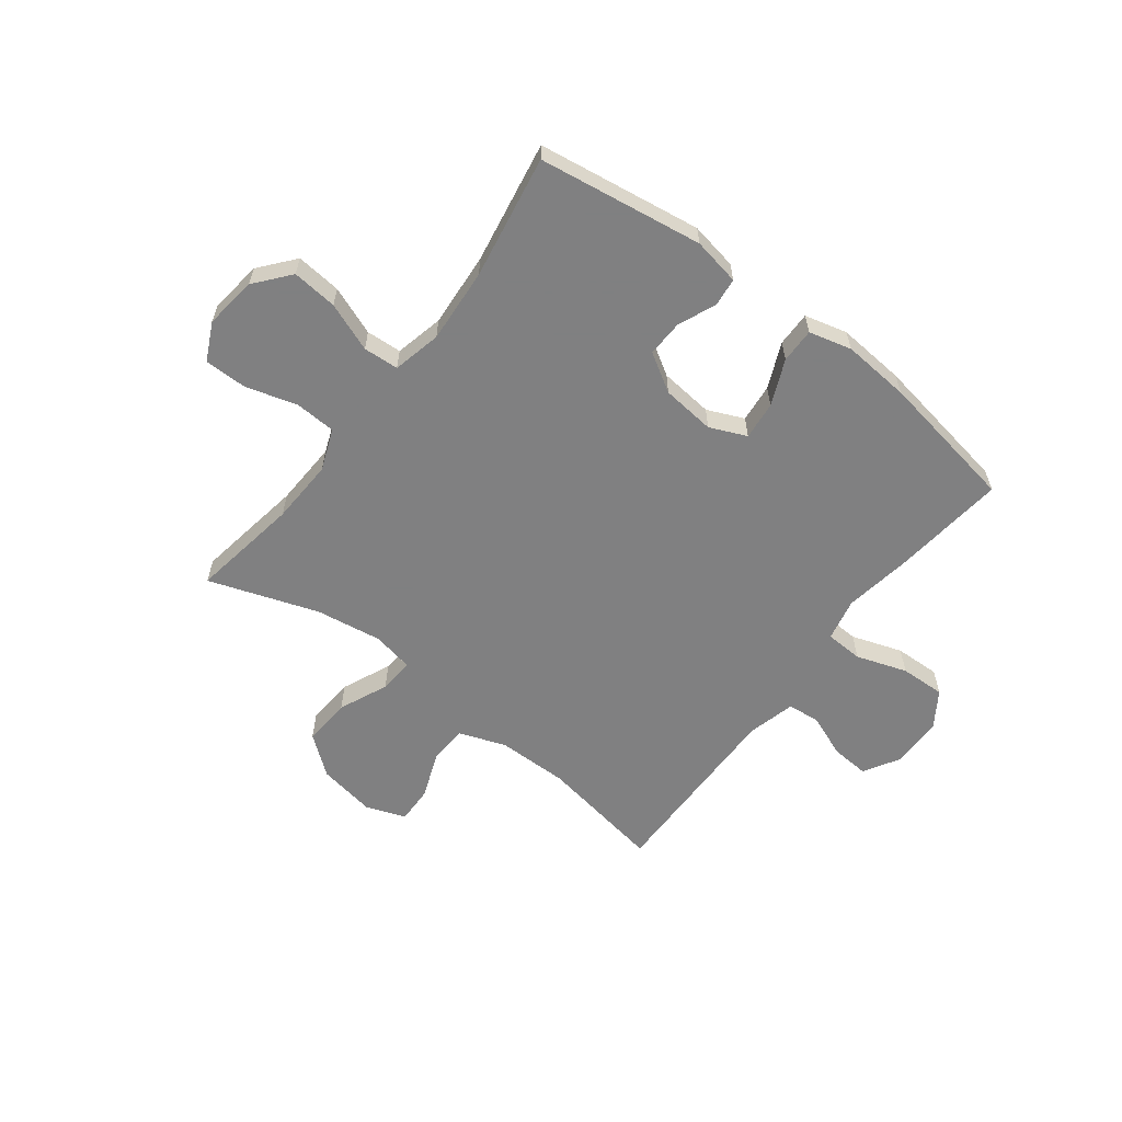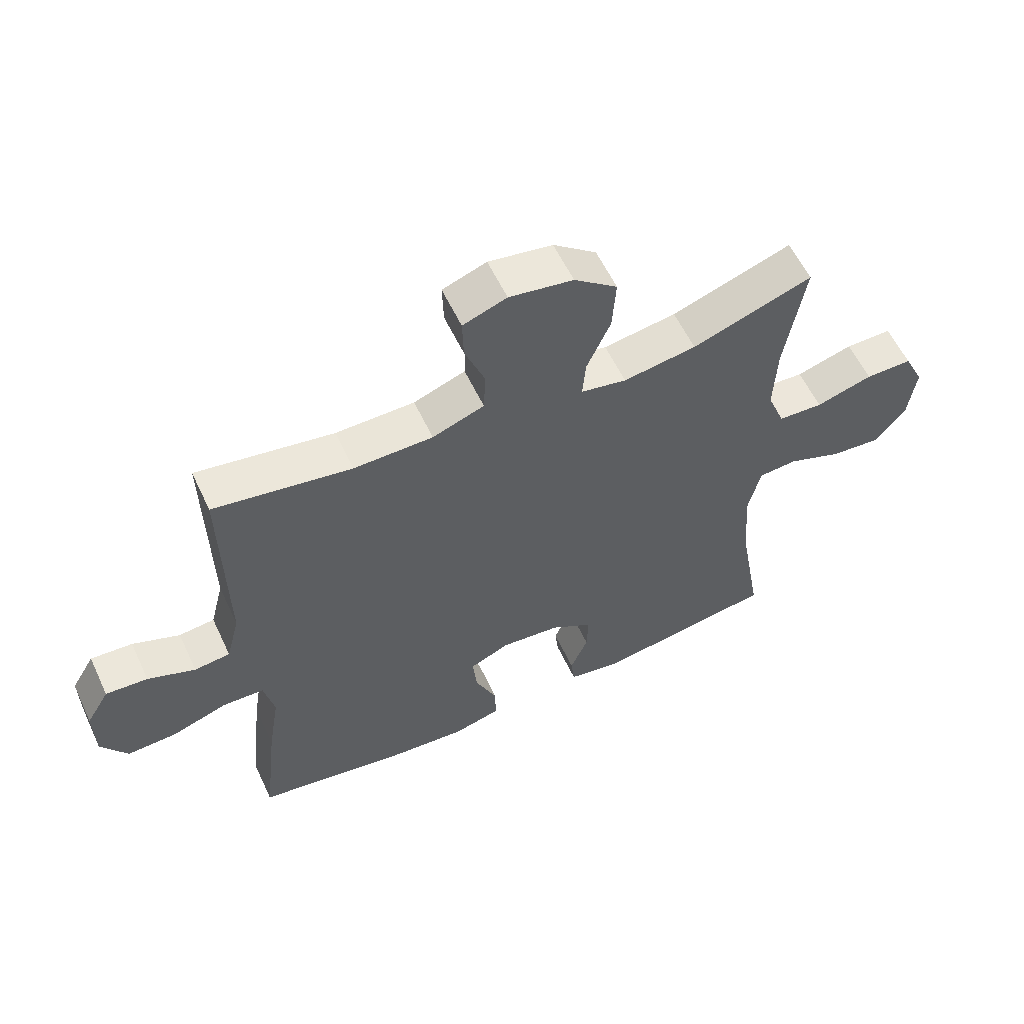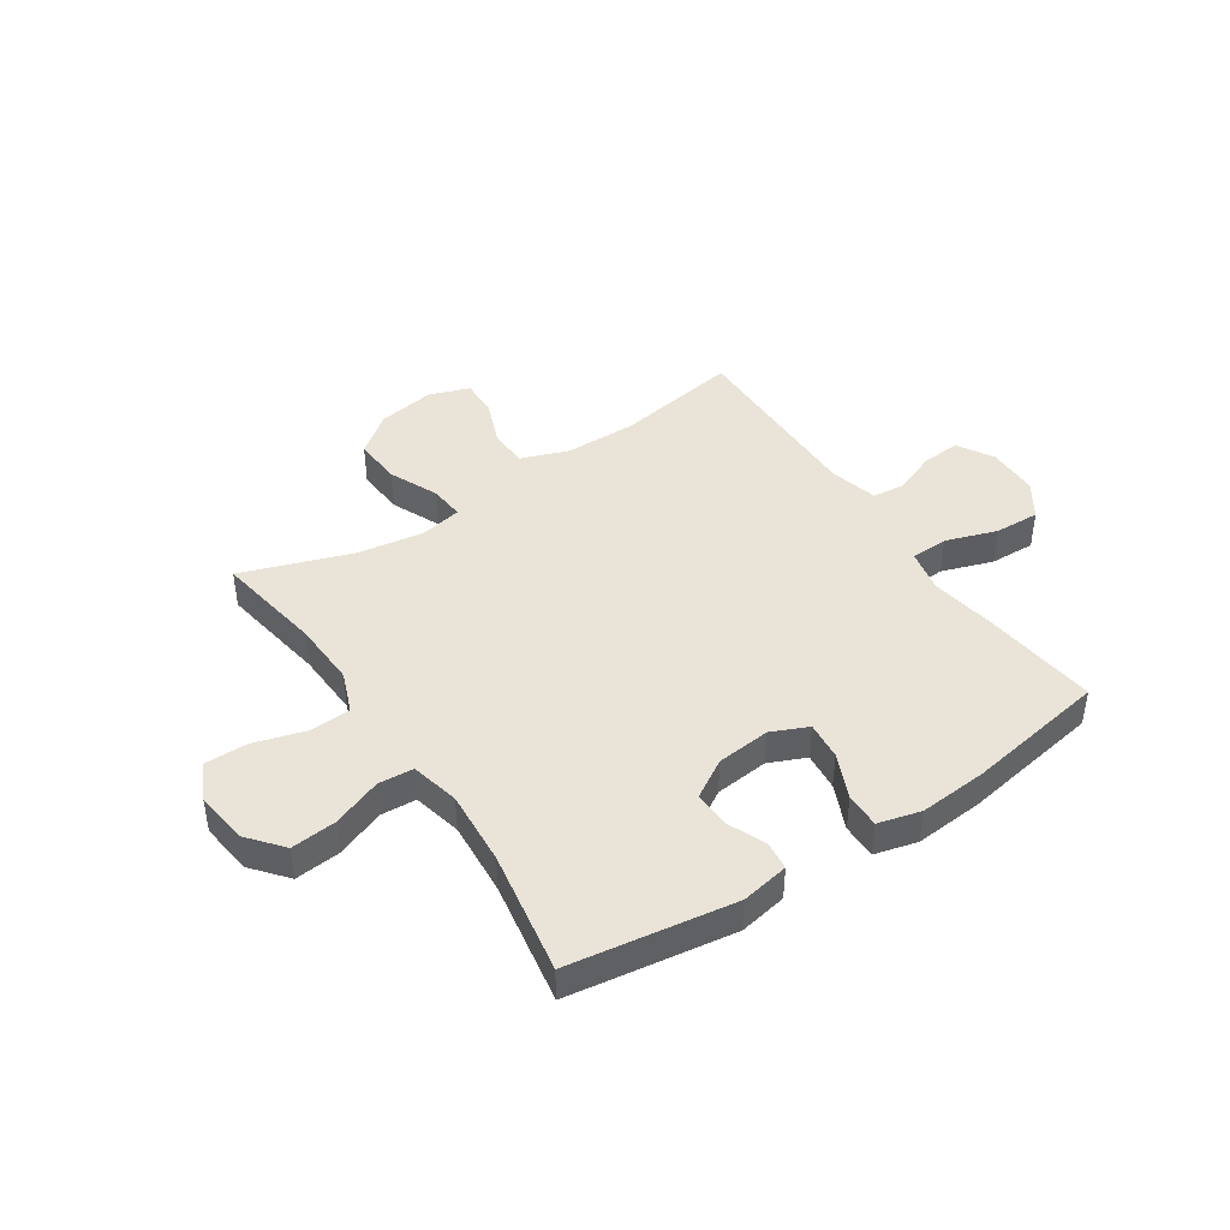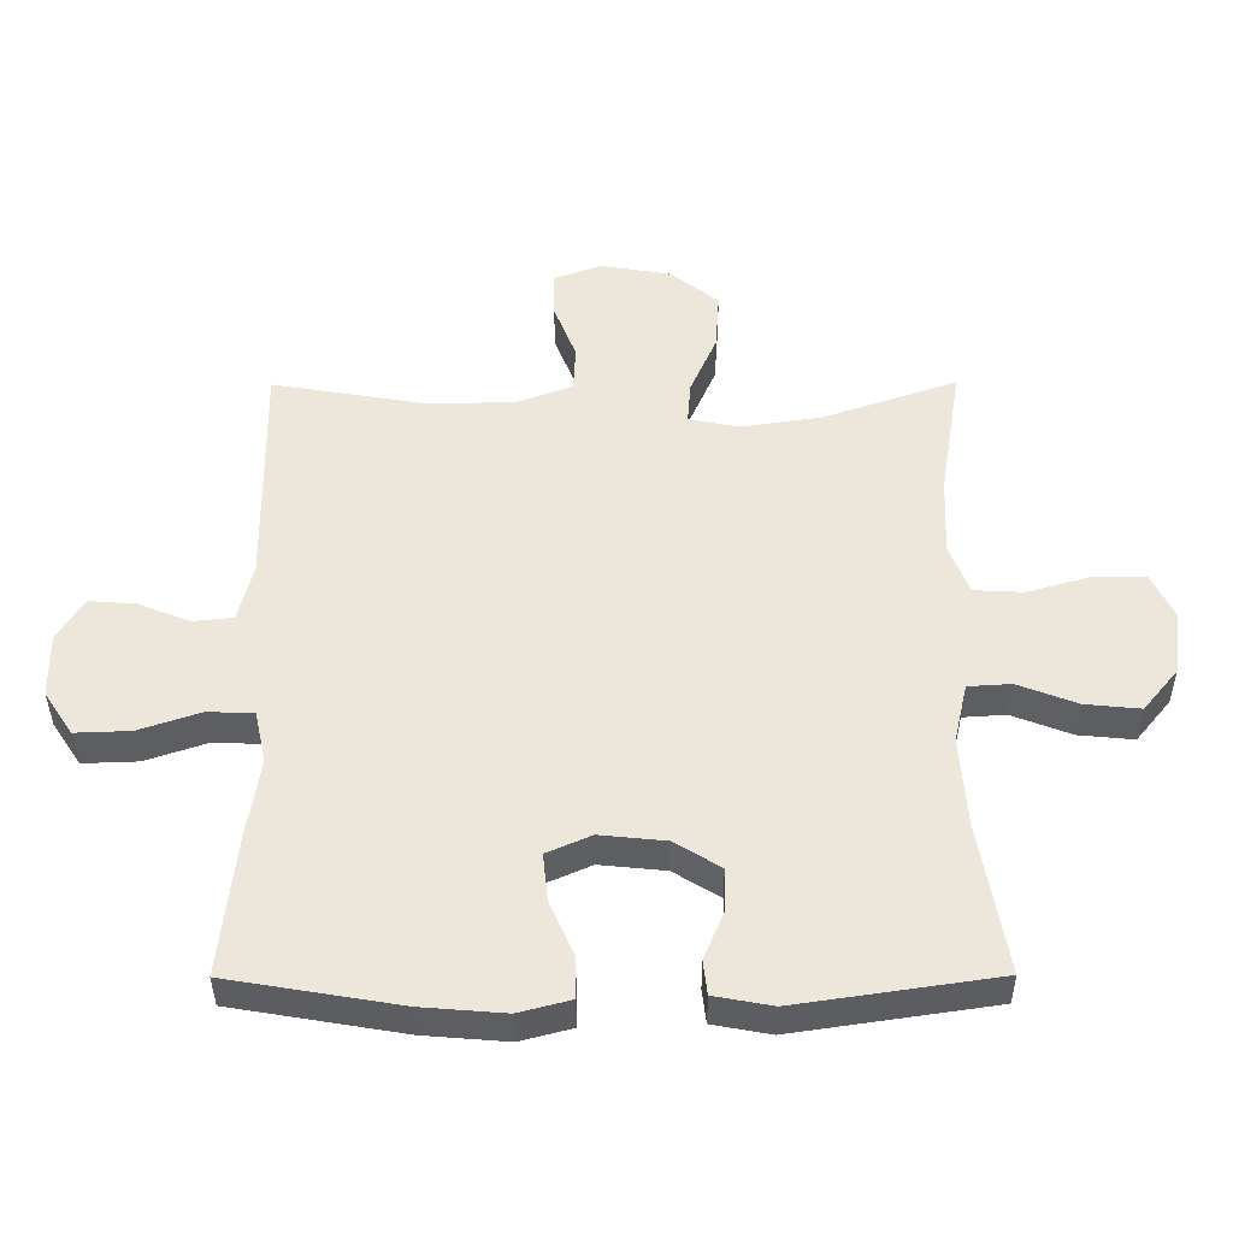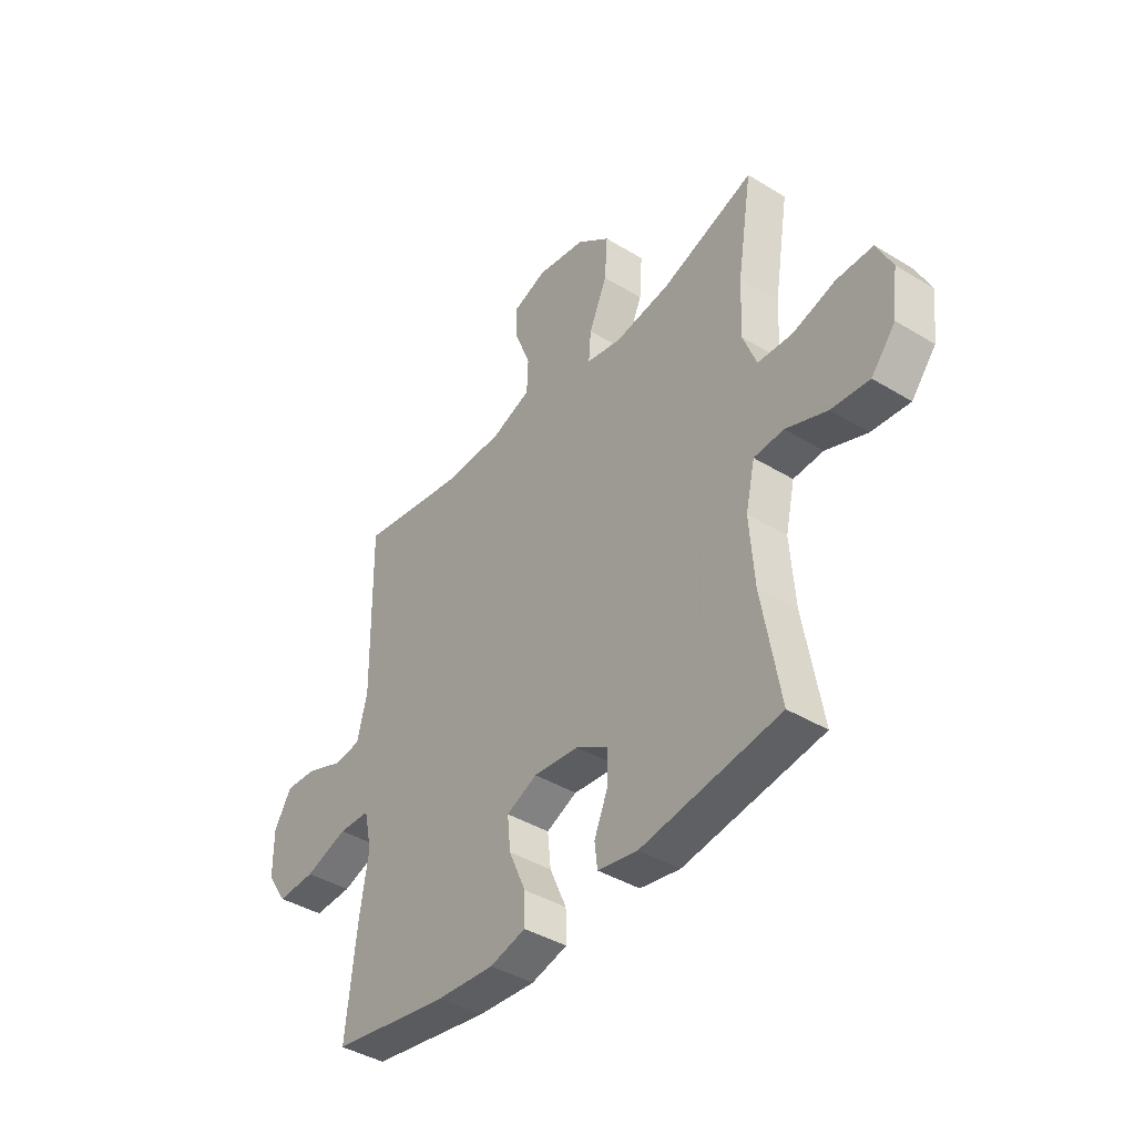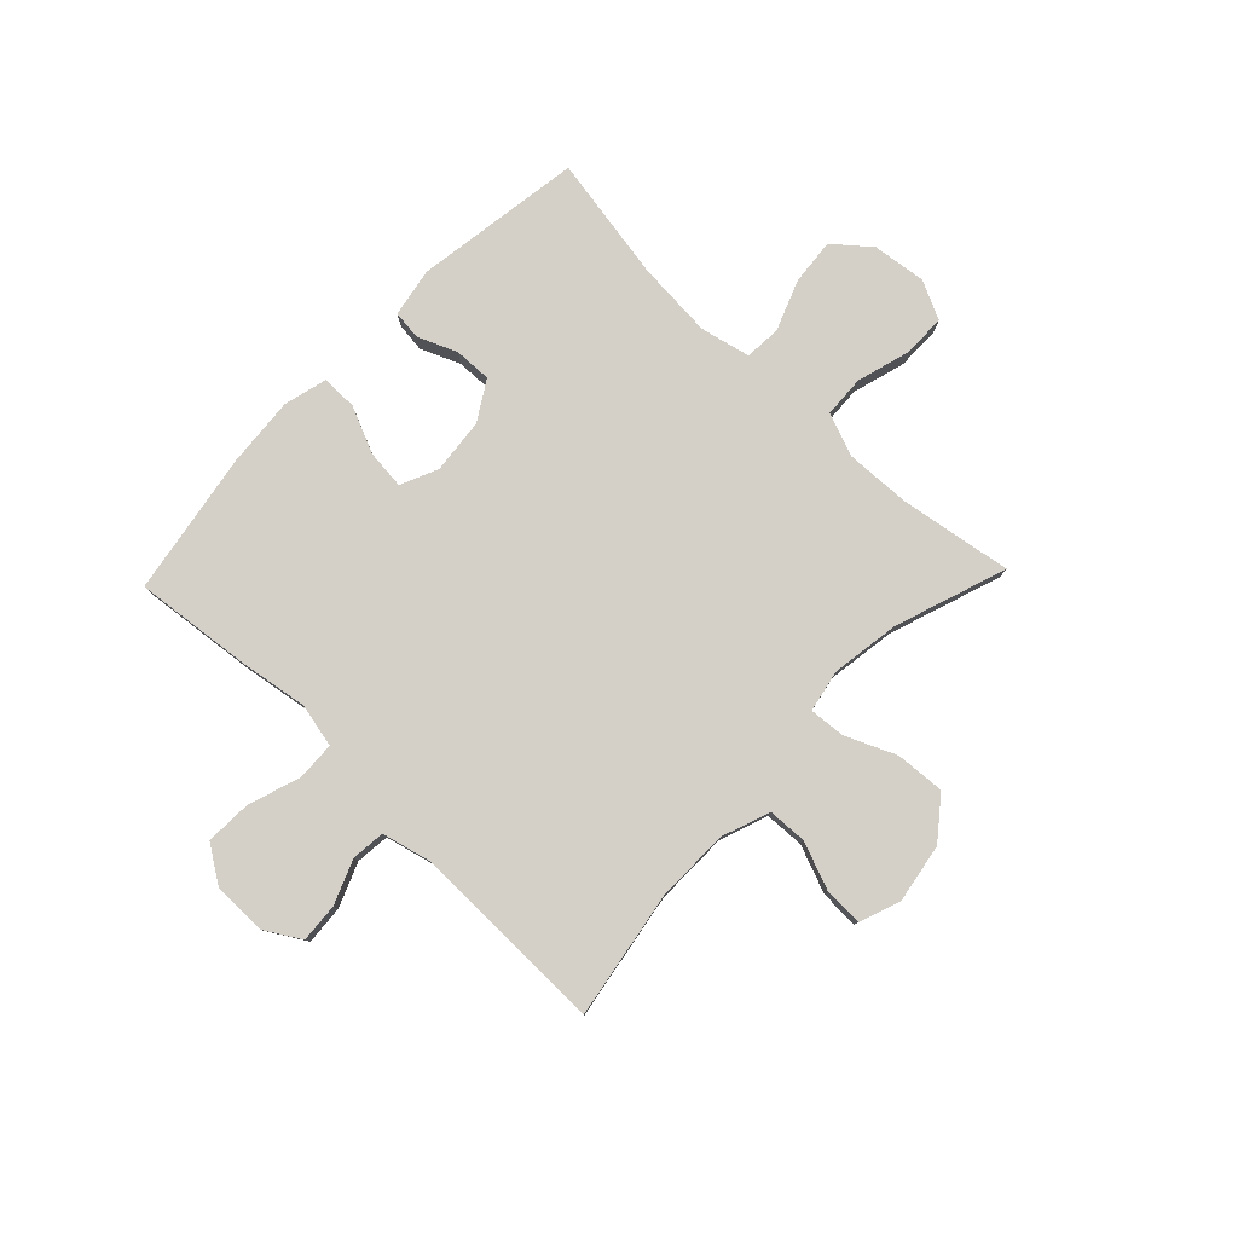
<metadata>
{"format":"obj","ext":"obj","renderer":"f3d","projection":"perspective","resolution":1024,"background":"white","views":[{"elev":-60.0,"azim":142.6,"up":"+Y"},{"elev":58.4,"azim":-25.1,"up":"+Z"},{"elev":43.0,"azim":146.4,"up":"+Y"},{"elev":-38.2,"azim":0.3,"up":"+Z"},{"elev":-41.0,"azim":53.4,"up":"+Z"},{"elev":79.9,"azim":-46.2,"up":"+Y"}]}
</metadata>
<code>
v 0.5 0.07 -0.5
v 0.203 0.07 -0.544
v 0.117 0.07 -0.528
v 0.111 0.07 -0.477
v 0.14 0.07 -0.408
v 0.142 0.07 -0.342
v 0.073 0.07 -0.3
v -0.024 0.07 -0.29
v -0.09 0.07 -0.319
v -0.083 0.07 -0.388
v -0.047 0.07 -0.47
v -0.046 0.07 -0.533
v -0.123 0.07 -0.553
v -0.246 0.07 -0.543
v -0.5 0.07 -0.5
v -0.477 0.07 -0.292
v -0.458 0.07 -0.172
v -0.475 0.07 -0.095
v -0.543 0.07 -0.092
v -0.635 0.07 -0.123
v -0.717 0.07 -0.126
v -0.76 0.07 -0.061
v -0.761 0.07 0.033
v -0.723 0.07 0.097
v -0.654 0.07 0.092
v -0.576 0.07 0.061
v -0.517 0.07 0.067
v -0.495 0.07 0.154
v -0.5 0.07 0.5
v -0.274 0.07 0.462
v -0.144 0.07 0.463
v -0.059 0.07 0.494
v -0.056 0.07 0.563
v -0.089 0.07 0.648
v -0.091 0.07 0.716
v -0.019 0.07 0.742
v 0.086 0.07 0.724
v 0.157 0.07 0.668
v 0.151 0.07 0.581
v 0.112 0.07 0.492
v 0.107 0.07 0.429
v 0.182 0.07 0.414
v 0.302 0.07 0.432
v 0.5 0.07 0.5
v 0.468 0.07 0.303
v 0.463 0.07 0.186
v 0.492 0.07 0.111
v 0.566 0.07 0.107
v 0.659 0.07 0.134
v 0.736 0.07 0.134
v 0.769 0.07 0.066
v 0.757 0.07 -0.029
v 0.705 0.07 -0.092
v 0.623 0.07 -0.084
v 0.535 0.07 -0.05
v 0.471 0.07 -0.054
v 0.451 0.07 -0.142
v 0.461 0.07 -0.277
v 0.5 0 -0.5
v 0.203 0 -0.544
v 0.117 0 -0.528
v 0.111 0 -0.477
v 0.14 0 -0.408
v 0.142 0 -0.342
v 0.073 0 -0.3
v -0.024 0 -0.29
v -0.09 0 -0.319
v -0.083 0 -0.388
v -0.047 0 -0.47
v -0.046 0 -0.533
v -0.123 0 -0.553
v -0.246 0 -0.543
v -0.5 0 -0.5
v -0.477 0 -0.292
v -0.458 0 -0.172
v -0.475 0 -0.095
v -0.543 0 -0.092
v -0.635 0 -0.123
v -0.717 0 -0.126
v -0.76 0 -0.061
v -0.761 0 0.033
v -0.723 0 0.097
v -0.654 0 0.092
v -0.576 0 0.061
v -0.517 0 0.067
v -0.495 0 0.154
v -0.5 0 0.5
v -0.274 0 0.462
v -0.144 0 0.463
v -0.059 0 0.494
v -0.056 0 0.563
v -0.089 0 0.648
v -0.091 0 0.716
v -0.019 0 0.742
v 0.086 0 0.724
v 0.157 0 0.668
v 0.151 0 0.581
v 0.112 0 0.492
v 0.107 0 0.429
v 0.182 0 0.414
v 0.302 0 0.432
v 0.5 0 0.5
v 0.468 0 0.303
v 0.463 0 0.186
v 0.492 0 0.111
v 0.566 0 0.107
v 0.659 0 0.134
v 0.736 0 0.134
v 0.769 0 0.066
v 0.757 0 -0.029
v 0.705 0 -0.092
v 0.623 0 -0.084
v 0.535 0 -0.05
v 0.471 0 -0.054
v 0.451 0 -0.142
v 0.461 0 -0.277
f 53 54 55
f 52 53 55
f 51 52 55
f 50 51 55
f 49 50 55
f 48 49 55
f 47 48 55 56
f 46 47 56 57
f 43 44 45
f 42 43 45 46
f 41 42 46 57
f 38 39 40
f 37 38 40
f 36 37 40
f 35 36 40
f 34 35 40
f 33 34 40
f 32 33 40 41
f 41 57 58
f 32 41 58
f 31 32 58
f 28 29 30
f 31 58 1
f 30 31 1
f 28 30 1
f 27 28 1
f 24 25 26
f 23 24 26
f 22 23 26
f 21 22 26
f 20 21 26
f 19 20 26
f 15 16 17
f 14 15 17
f 13 14 17
f 12 13 17
f 11 12 17
f 10 11 17
f 9 10 17 18
f 8 9 18
f 7 8 18
f 3 4 5
f 2 3 5
f 1 2 5
f 1 5 6
f 27 1 6 7
f 18 19 26 27
f 7 18 27
f 113 112 111
f 113 111 110
f 113 110 109
f 113 109 108
f 113 108 107
f 113 107 106
f 114 113 106 105
f 115 114 105 104
f 103 102 101
f 104 103 101 100
f 115 104 100 99
f 98 97 96
f 98 96 95
f 98 95 94
f 98 94 93
f 98 93 92
f 98 92 91
f 99 98 91 90
f 116 115 99
f 116 99 90
f 116 90 89
f 88 87 86
f 59 116 89
f 59 89 88
f 59 88 86
f 59 86 85
f 84 83 82
f 84 82 81
f 84 81 80
f 84 80 79
f 84 79 78
f 84 78 77
f 75 74 73
f 75 73 72
f 75 72 71
f 75 71 70
f 75 70 69
f 75 69 68
f 76 75 68 67
f 76 67 66
f 76 66 65
f 63 62 61
f 63 61 60
f 63 60 59
f 64 63 59
f 65 64 59 85
f 85 84 77 76
f 85 76 65
f 1 59 60 2
f 2 60 61 3
f 3 61 62 4
f 4 62 63 5
f 5 63 64 6
f 6 64 65 7
f 7 65 66 8
f 8 66 67 9
f 9 67 68 10
f 10 68 69 11
f 11 69 70 12
f 12 70 71 13
f 13 71 72 14
f 14 72 73 15
f 15 73 74 16
f 16 74 75 17
f 17 75 76 18
f 18 76 77 19
f 19 77 78 20
f 20 78 79 21
f 21 79 80 22
f 22 80 81 23
f 23 81 82 24
f 24 82 83 25
f 25 83 84 26
f 26 84 85 27
f 27 85 86 28
f 28 86 87 29
f 29 87 88 30
f 30 88 89 31
f 31 89 90 32
f 32 90 91 33
f 33 91 92 34
f 34 92 93 35
f 35 93 94 36
f 36 94 95 37
f 37 95 96 38
f 38 96 97 39
f 39 97 98 40
f 40 98 99 41
f 41 99 100 42
f 42 100 101 43
f 43 101 102 44
f 44 102 103 45
f 45 103 104 46
f 46 104 105 47
f 47 105 106 48
f 48 106 107 49
f 49 107 108 50
f 50 108 109 51
f 51 109 110 52
f 52 110 111 53
f 53 111 112 54
f 54 112 113 55
f 55 113 114 56
f 56 114 115 57
f 57 115 116 58
f 58 116 59 1

</code>
